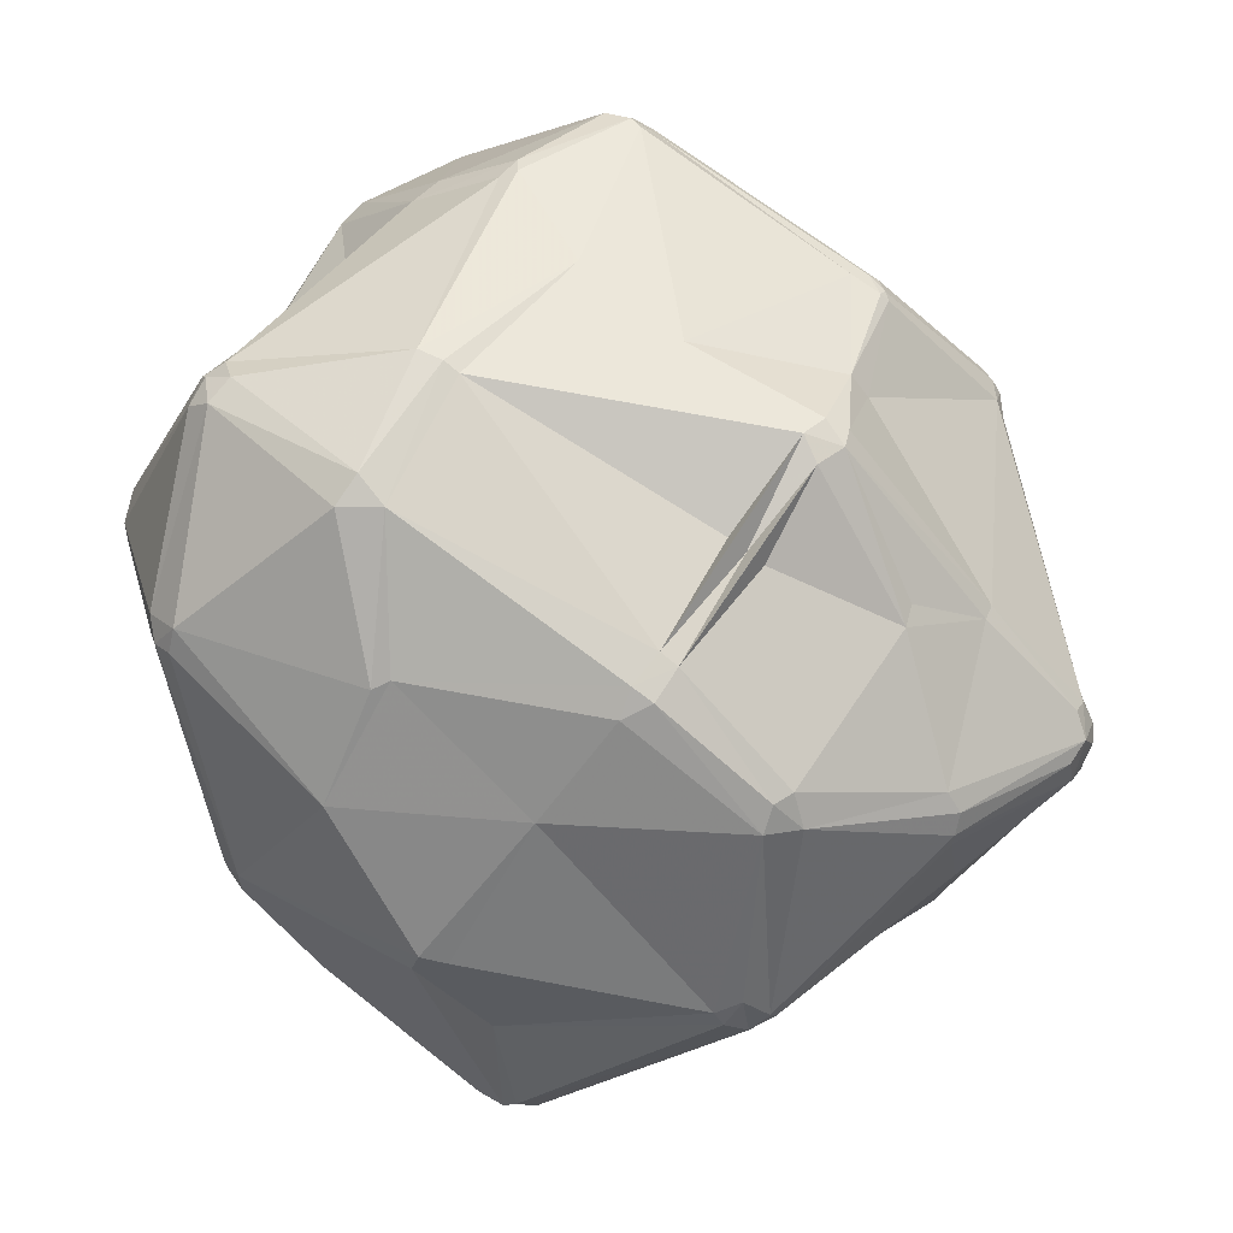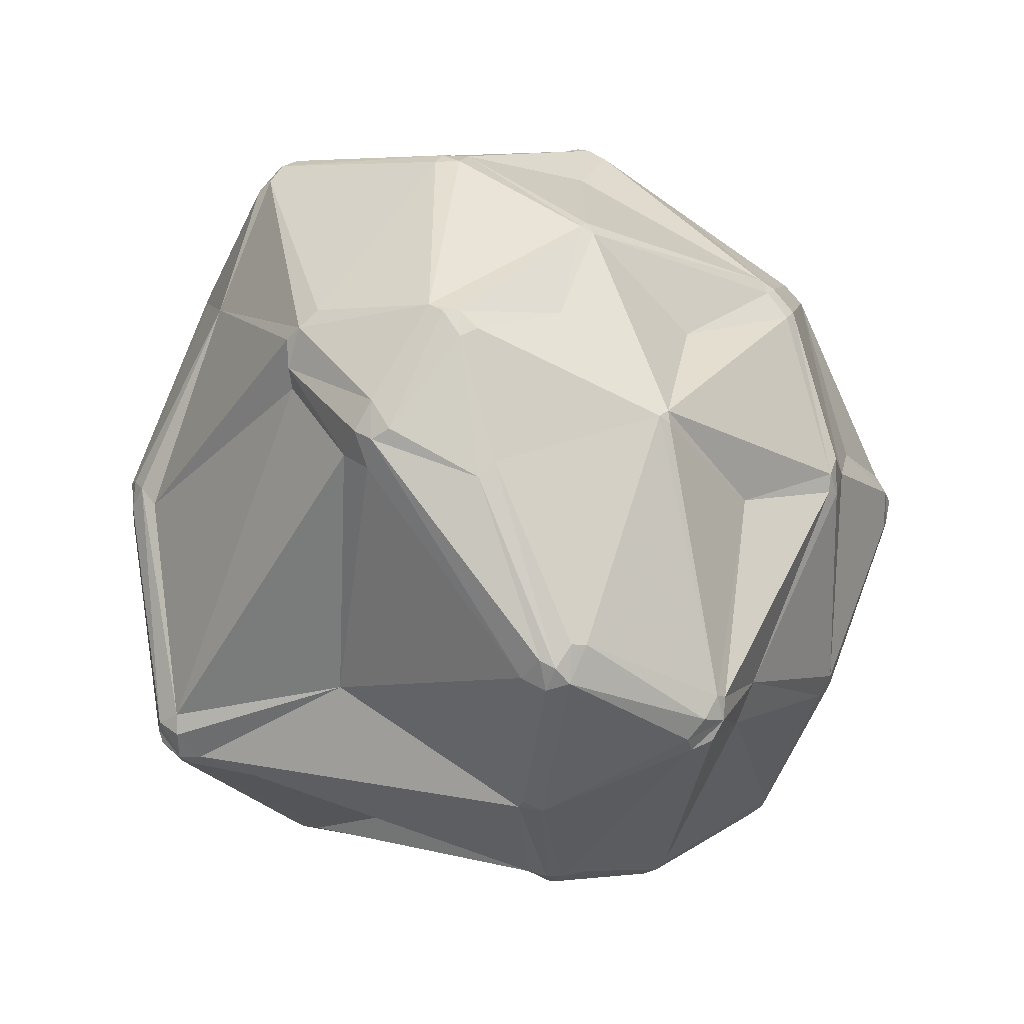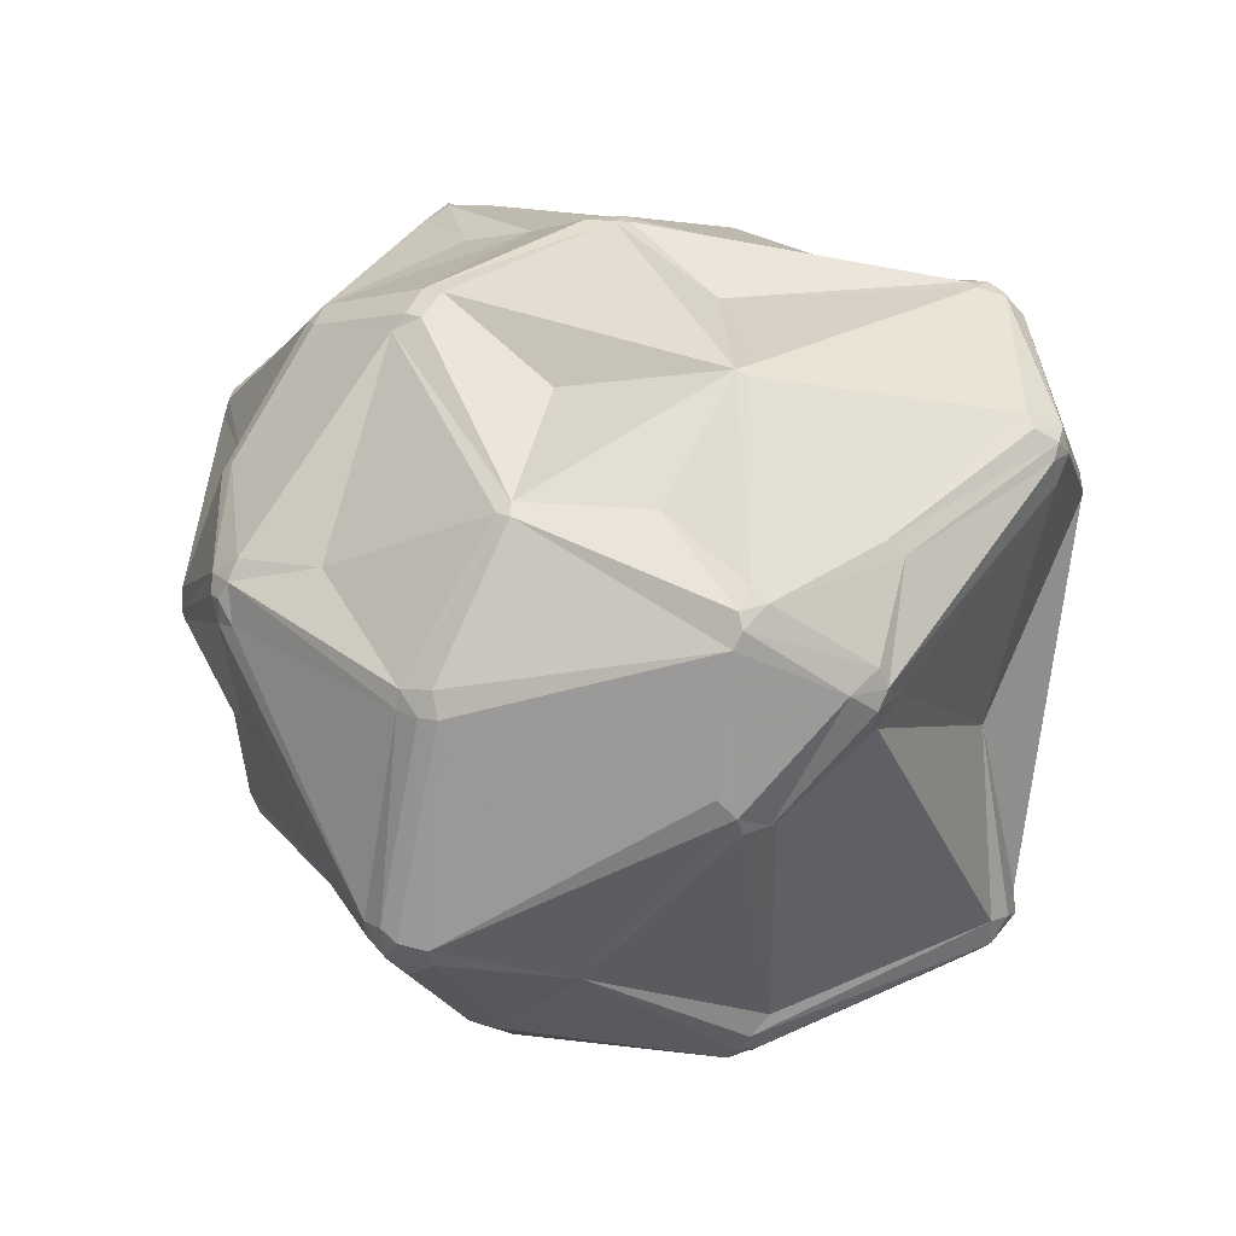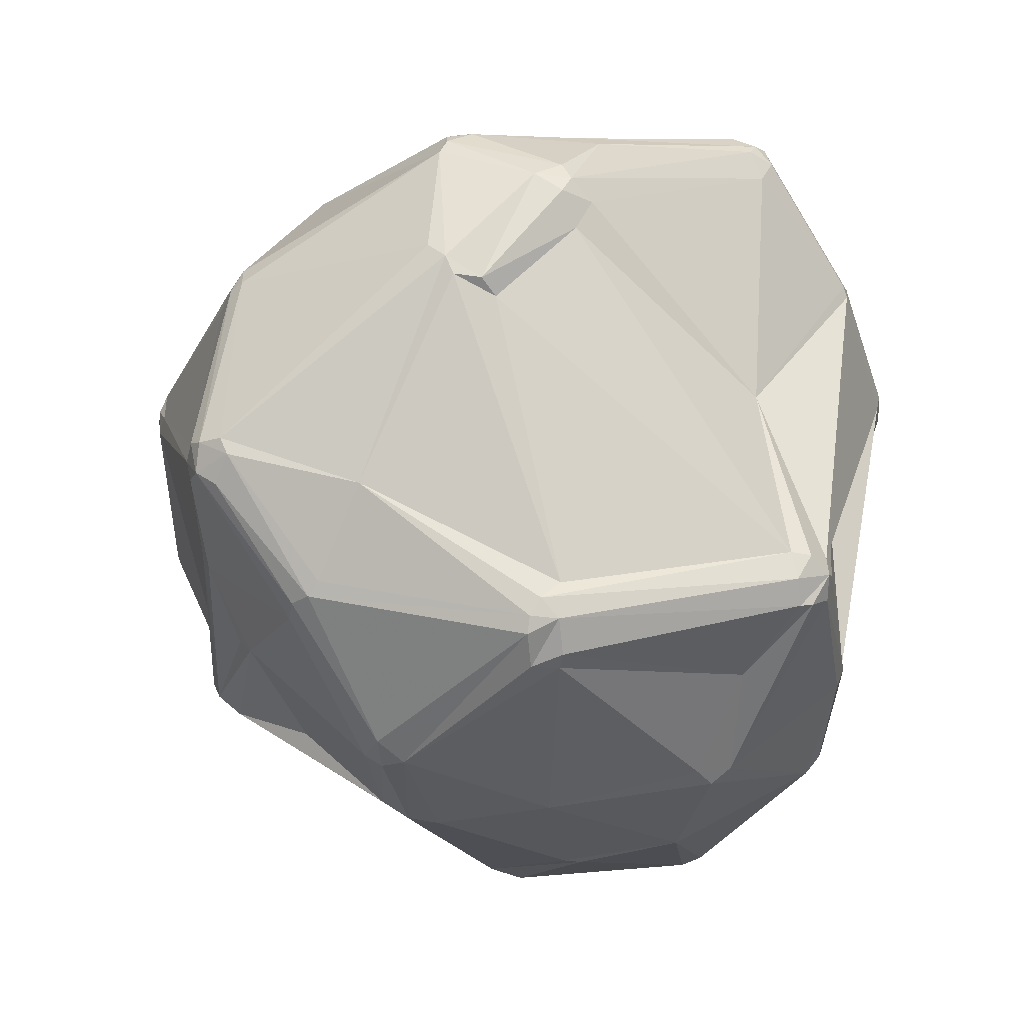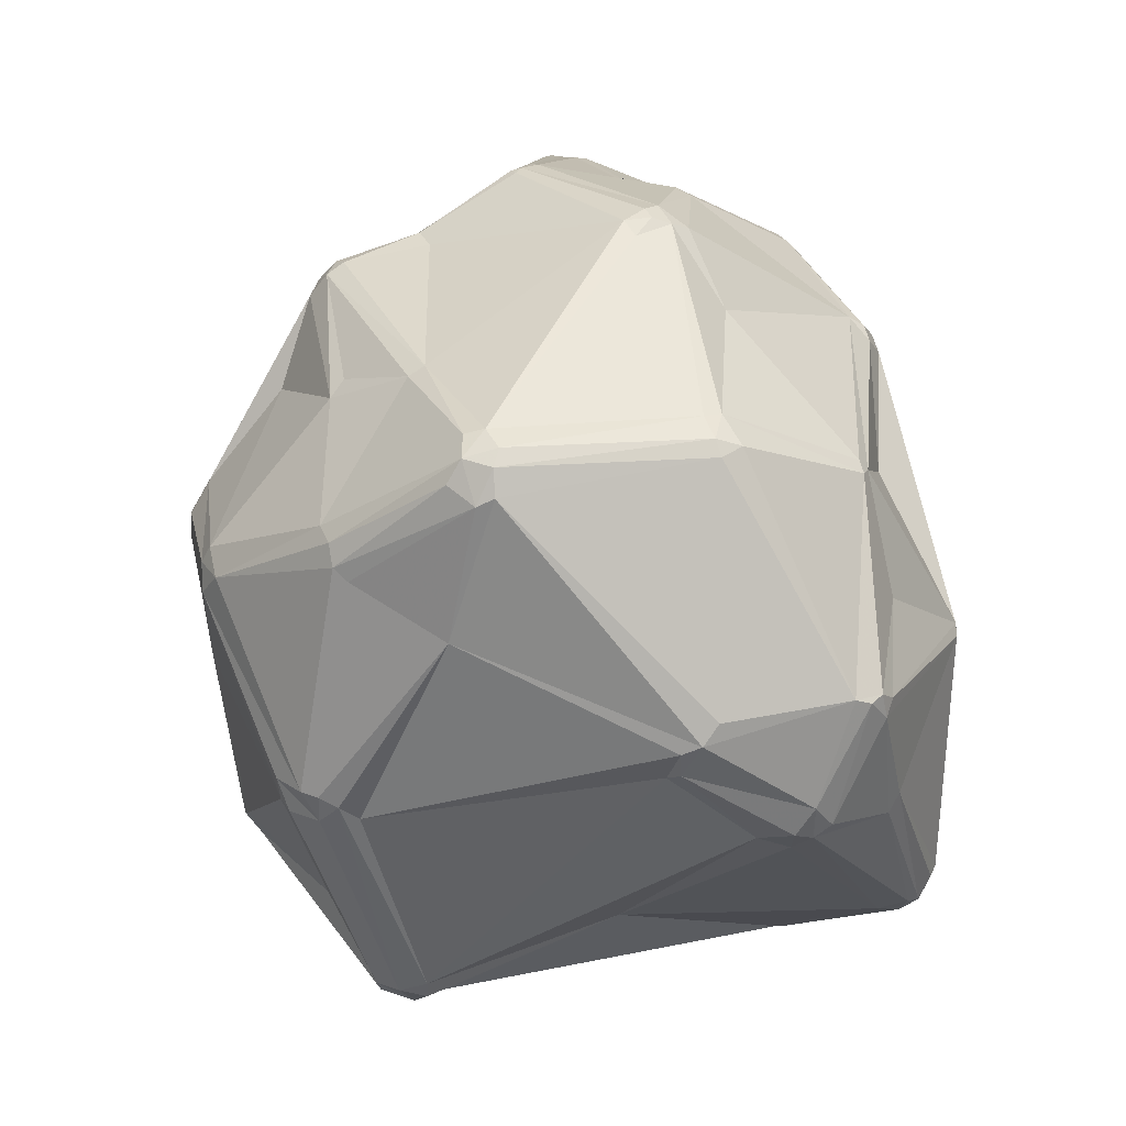
<metadata>
{"format":"obj","ext":"obj","renderer":"f3d","projection":"perspective","resolution":1024,"background":"white","views":[{"elev":-57.9,"azim":-60.7,"up":"+Y"},{"elev":-7.2,"azim":115.4,"up":"+Z"},{"elev":17.7,"azim":59.2,"up":"+Y"},{"elev":-40.1,"azim":80.5,"up":"+Y"},{"elev":41.3,"azim":68.4,"up":"+Z"}]}
</metadata>
<code>
v 106.7 83.46 114.8
v 106.4 81.48 112.8
v 107.8 79.85 110
v 107.6 77.7 112.8
v 106.9 83.39 111.8
v 106.9 79.57 115.8
v 110.2 110.1 133.6
v 110.5 105 144.8
v 110.8 105.1 147
v 110.5 107.1 147
v 110.2 112.3 136.9
v 112.3 123.8 124.6
v 113.8 125.2 121.7
v 113.2 107.8 123.4
v 113.6 116.1 156.2
v 113 78.27 134.6
v 114.3 117.9 155.2
v 112.7 121.8 121.7
v 115.4 126.1 120.8
v 114.9 114.1 158.7
v 114.9 76.91 136.7
v 117.5 133.5 131.8
v 116.4 118.4 158
v 115.3 130.4 135.8
v 116.7 76.19 137.6
v 115.2 102.9 110.7
v 115.8 113 159.4
v 118.4 92.84 150.3
v 118.7 93.48 93.44
v 118.8 65.15 122.3
v 117.4 66.95 125.8
v 118.3 117.8 159.4
v 118.5 114.1 160.6
v 118.9 116.1 160.3
v 117.7 133.2 136.8
v 120.2 106.6 102.3
v 120.3 90.02 91.67
v 122.8 70.84 96.51
v 120.3 92.93 91.67
v 123.6 66.71 99.49
v 121.1 64.79 126.9
v 123.7 88.02 91.02
v 122.8 90.02 90.53
v 125.5 139.5 130.8
v 125.2 68.91 95.74
v 125.6 71.76 94.68
v 127.2 140.6 133.8
v 127.7 138.8 137.4
v 125.9 66.71 97.4
v 128.2 84.05 157.5
v 128.7 129.3 105.8
v 129.1 140.3 129.9
v 129.1 140.7 134.8
v 128.8 126.8 102.2
v 130.7 129.7 103.9
v 131.9 112.8 87.03
v 132.6 110.7 85.48
v 135.5 58.1 116.8
v 137.4 108.8 84.23
v 134.7 108.2 84.49
v 136.5 112.7 84.91
v 134.7 110.7 84.49
v 135.5 58.1 119.1
v 137.6 100.8 173.5
v 140.4 102.5 175.4
v 139.2 117 167.3
v 139.8 76.83 167.6
v 139.2 102 174.9
v 140.4 99.08 175.4
v 140.7 125.4 90.67
v 141.6 86.88 170.3
v 139.2 74.79 165.2
v 140.8 138.7 138.8
v 143.8 84.8 86.23
v 142.2 126.2 90.67
v 143.8 124.5 89.29
v 142.7 74.79 168.2
v 140.9 100.2 175.8
v 141.5 82.72 87.48
v 143 68.62 154.1
v 141.6 99.19 175.8
v 142 72.72 165.2
v 146.2 55.02 141
v 142.3 77.05 169
v 146.4 134.3 159.4
v 144.9 67.4 155.2
v 144.9 86.98 170.7
v 145.4 132.5 161.1
v 147.7 138 106.9
v 143.8 127.2 91.57
v 145.1 84.1 86.23
v 145.6 57.77 144.6
v 144.6 56.69 105.5
v 146.9 67.04 156.2
v 148.5 53.83 138.3
v 147.6 56.95 145.7
v 147.9 117.3 173.2
v 149.5 118.7 172.7
v 149.5 137.1 105.2
v 149.5 138.7 107.8
v 149.5 140.7 134.9
v 148.1 132.6 161.7
v 152.4 64.58 88.91
v 148.6 54.12 142.3
v 151.8 67.34 87.24
v 153.3 68.11 86.71
v 155.1 53.4 124.8
v 154.8 65.74 87.69
v 158.7 117.2 82.24
v 157.8 97.05 83.9
v 160.5 107.8 180.4
v 161.5 138.3 155
v 159.2 115.6 81.71
v 161.8 143.9 130.5
v 161.8 143.9 135.1
v 161.5 104.8 180.1
v 159.5 118.7 83.25
v 159.5 109.9 179.7
v 163.1 136.2 157.9
v 163.8 51.57 147.6
v 160.8 70.91 166.5
v 164.1 143.9 132.8
v 164.1 53.34 105.3
v 163.1 112.2 178.3
v 161.8 68.84 165.1
v 162.4 107.8 180.4
v 164 143.6 130.5
v 166.5 53.34 107.6
v 162.5 134.4 159.3
v 163.5 109.9 179.7
v 164.2 105.1 179.7
v 166 54.71 103.2
v 163.8 138.2 153.8
v 166.1 50.81 145.1
v 165 136.1 157.1
v 164.1 52.65 149.8
v 169 67.18 88.88
v 168.3 52.03 148.8
v 169.4 69.63 87.96
v 168.6 71.41 87.72
v 169.3 77.85 172.5
v 169.3 75.84 171.6
v 172.6 112.8 173
v 175.8 109.4 81.06
v 176.7 111.1 81.06
v 174.4 134.5 100.8
v 175.5 137.1 105.6
v 175.8 114.6 82.31
v 177.3 92.33 90.17
v 178.2 137.3 128.1
v 178.4 112.3 81.74
v 178.3 62.1 161.3
v 179 110.5 81.74
v 181.3 62.1 161.3
v 179.9 130.5 149.4
v 179.1 108.1 82.31
v 180.1 59.06 104.8
v 183.5 61.76 159.5
v 185.8 52.74 132.5
v 185.2 62.9 158.5
v 185.3 76.57 175
v 185.8 53.01 129
v 190 54.37 133.6
v 188.8 136.7 98.07
v 188.8 138.2 100.5
v 188.8 138.4 103.2
v 188.4 75.23 174.5
v 186.1 78.8 175.7
v 186.5 81.2 175.5
v 188 53.36 129
v 189.1 73.21 172
v 189.8 102.5 173.3
v 189.3 79.14 175.5
v 192.3 61.48 98.81
v 190.8 121.5 162.2
v 189.8 104.6 173
v 190.6 138.1 103.2
v 191.6 55.95 133.6
v 190.8 63.65 96.41
v 192.5 75.23 171
v 191.8 55.79 130.1
v 191.1 122.6 160.7
v 190.4 134.7 96.96
v 191.1 77.87 174.5
v 192.3 121.4 161.5
v 194.2 113.7 90.29
v 192.2 137.1 100.5
v 193 102.5 172.5
v 192.5 66.14 96.08
v 192.5 60.98 100.4
v 193.1 77.22 172
v 193 116.4 89.8
v 192.9 57.85 132.5
v 193.2 60.14 130.1
v 192.2 135 98.07
v 193.8 105.4 171.3
v 195.4 134.2 135.5
v 195.3 134 137
v 193.4 68.04 96.86
v 193.9 65.14 96.86
v 195.1 114.8 90.9
v 195.3 62.91 101.3
v 196.2 66.14 102.2
v 196 66.14 99.61
v 194.8 102.5 171.3
v 194.9 70.9 155
v 196.7 133.5 136.3
v 197 90.57 105.1
v 200.1 122.2 149
v 206.6 128.3 108.6
v 207.5 120.3 104.9
v 207.4 123.5 103.4
v 207.1 126.3 104.1
v 208.6 125.2 105.8
v 207.9 127 108.6
v 209.1 123.5 106.7
v 211.8 91.12 146.3
v 209.4 90.57 140.7
v 211.9 95.48 149.6
v 211.6 119 129.7
v 211.6 91.28 142.8
v 212.5 114.8 147.7
v 211.5 116.7 145.6
v 213.1 115.3 144.5
v 212.4 117.3 127.9
v 214.5 103.8 129.5
v 212.6 93.27 147.5
v 213.1 111.1 148.6
v 213.4 100.1 131.4
v 213.4 113.1 147.7
v 216.6 105.5 132.5
v 216.5 103.2 133.6
v 216.6 105.5 137.1
v 216.5 107.8 133.6
g foo
f 69 64 71
f 204 203 202
f 71 64 50
f 3 37 38
f 213 192 195
f 168 169 131
f 30 4 40
f 45 49 40
f 45 38 46
f 49 103 93
f 43 37 39
f 104 95 134
f 80 92 72
f 68 65 33
f 69 78 68
f 21 25 28
f 8 7 1
f 33 27 64
f 97 66 65
f 9 16 28
f 129 102 98
f 88 32 66
f 54 36 18
f 148 113 109
f 75 90 76
f 127 166 147
f 192 151 183
f 90 99 146
f 212 213 214
f 216 212 214
f 192 153 151
f 220 214 215
f 231 211 216
f 115 112 122
f 166 127 150
f 165 166 177
f 102 129 119
f 223 198 209
f 116 126 111
f 185 176 196
f 188 196 176
f 201 213 212
f 104 134 120
f 202 181 190
f 206 178 193
f 225 231 216
f 226 208 211
f 181 159 170
f 170 162 157
f 103 49 45
f 140 139 106
f 156 110 144
f 204 200 199
f 203 204 208
f 208 204 199
f 186 208 199
f 153 156 144
f 45 40 38
f 38 40 4
f 3 38 4
f 43 38 37
f 46 38 43
f 105 45 46
f 105 103 45
f 40 93 58
f 29 39 37
f 41 30 58
f 6 1 5
f 6 5 2
f 46 43 42
f 37 3 29
f 29 3 5
f 5 3 2
f 56 36 54
f 39 56 57
f 42 79 46
f 43 60 74
f 79 105 46
f 106 105 74
f 42 43 79
f 79 43 74
f 110 113 144
f 108 106 139
f 106 91 110
f 179 139 189
f 108 103 106
f 113 145 144
f 105 106 103
f 74 105 79
f 74 91 106
f 93 40 49
f 93 63 58
f 107 63 93
f 63 83 41
f 9 8 16
f 5 26 29
f 14 5 1
f 31 16 6
f 16 31 21
f 21 31 41
f 2 4 6
f 3 4 2
f 30 41 31
f 41 58 63
f 58 30 40
f 30 31 4
f 31 6 4
f 72 67 50
f 21 41 25
f 8 10 7
f 6 16 1
f 83 92 41
f 83 104 96
f 95 63 107
f 104 83 95
f 92 80 25
f 92 83 96
f 96 120 136
f 83 63 95
f 41 92 25
f 138 136 120
f 92 96 86
f 86 72 92
f 72 82 77
f 72 86 82
f 25 80 72
f 82 96 94
f 82 86 96
f 25 72 50
f 72 77 67
f 67 77 84
f 71 50 67
f 69 68 64
f 20 33 23
f 64 27 50
f 81 78 69
f 81 111 78
f 71 84 87
f 84 71 67
f 71 81 69
f 87 81 71
f 28 25 50
f 16 21 28
f 10 11 7
f 16 8 1
f 9 10 8
f 7 14 1
f 10 9 20
f 10 15 11
f 13 22 19
f 68 33 64
f 27 33 20
f 27 20 9
f 24 11 15
f 118 97 65
f 68 78 65
f 33 34 32
f 27 28 50
f 27 9 28
f 15 10 20
f 33 32 23
f 33 65 34
f 66 34 65
f 32 34 66
f 88 66 97
f 17 15 20
f 23 17 20
f 48 88 85
f 85 88 102
f 88 97 102
f 97 98 102
f 111 126 118
f 124 143 129
f 119 112 85
f 47 53 44
f 48 85 73
f 53 73 101
f 85 112 101
f 73 85 101
f 122 150 127
f 47 48 53
f 52 53 101
f 44 53 52
f 47 44 22
f 48 73 53
f 23 32 48
f 48 32 88
f 12 11 24
f 24 15 17
f 17 35 24
f 35 17 23
f 35 23 48
f 47 35 48
f 24 35 22
f 47 22 35
f 51 19 44
f 11 12 7
f 12 24 13
f 18 7 12
f 12 13 18
f 13 24 22
f 22 44 19
f 13 54 18
f 51 54 13
f 19 51 13
f 61 57 56
f 36 56 29
f 18 36 26
f 36 29 26
f 5 14 26
f 14 18 26
f 14 7 18
f 55 54 51
f 60 43 57
f 39 29 56
f 43 39 57
f 62 57 61
f 60 110 74
f 62 60 57
f 62 59 60
f 117 109 76
f 61 113 62
f 70 75 61
f 56 70 61
f 76 61 75
f 54 70 56
f 55 70 54
f 183 165 195
f 70 55 75
f 89 75 55
f 100 99 89
f 75 89 90
f 89 55 51
f 51 44 89
f 44 52 89
f 99 90 89
f 101 100 52
f 100 89 52
f 195 165 187
f 127 114 122
f 164 165 183
f 147 166 165
f 99 147 146
f 99 100 147
f 100 114 147
f 164 117 146
f 148 145 113
f 76 109 61
f 148 109 117
f 117 90 146
f 76 90 117
f 62 113 59
f 61 109 113
f 60 59 113
f 113 110 60
f 74 110 91
f 148 151 145
f 145 153 144
f 140 110 156
f 212 216 211
f 214 225 216
f 210 215 213
f 225 224 234
f 226 231 232
f 226 229 208
f 224 230 234
f 153 145 151
f 192 186 153
f 186 156 153
f 212 211 201
f 195 192 183
f 192 201 186
f 214 213 215
f 210 213 187
f 192 213 201
f 148 183 151
f 187 213 195
f 117 164 183
f 117 183 148
f 164 146 165
f 146 147 165
f 187 177 210
f 177 187 165
f 214 220 225
f 177 150 197
f 166 150 177
f 197 207 177
f 210 177 207
f 197 198 207
f 215 210 220
f 207 220 210
f 150 198 197
f 122 198 150
f 122 114 115
f 114 127 147
f 101 114 100
f 115 114 101
f 115 101 112
f 102 119 85
f 198 155 182
f 133 198 122
f 112 119 133
f 112 133 122
f 133 119 135
f 135 129 182
f 119 129 135
f 155 133 135
f 155 135 182
f 185 182 175
f 220 207 224
f 198 182 209
f 198 133 155
f 222 223 209
f 182 185 209
f 185 175 176
f 182 129 175
f 129 143 175
f 196 228 185
f 126 131 130
f 172 130 131
f 172 176 130
f 172 188 176
f 175 143 176
f 124 130 143
f 118 126 130
f 176 143 130
f 129 98 124
f 130 124 118
f 98 97 118
f 124 98 118
f 116 131 126
f 116 81 87
f 116 111 81
f 118 78 111
f 118 65 78
f 228 196 205
f 223 207 198
f 170 157 190
f 209 185 222
f 220 224 225
f 224 207 223
f 230 224 222
f 222 228 230
f 228 222 185
f 224 223 222
f 230 228 233
f 234 230 233
f 226 211 231
f 225 234 231
f 233 231 234
f 232 231 233
f 202 200 204
f 228 219 227
f 205 219 228
f 227 233 228
f 218 194 203
f 221 217 218
f 221 227 217
f 233 221 232
f 233 227 221
f 221 229 232
f 141 84 77
f 141 87 84
f 169 173 172
f 167 173 168
f 196 188 205
f 206 160 178
f 169 168 173
f 227 219 191
f 191 205 184
f 191 219 205
f 205 188 184
f 184 188 173
f 188 172 173
f 172 131 169
f 167 168 161
f 180 167 171
f 161 168 141
f 131 116 168
f 152 138 154
f 184 173 167
f 217 227 206
f 206 227 191
f 167 180 184
f 191 184 180
f 191 180 206
f 152 167 161
f 180 160 206
f 158 171 154
f 167 154 171
f 158 180 171
f 158 160 180
f 154 167 152
f 142 152 161
f 161 141 142
f 152 142 125
f 168 116 141
f 141 116 87
f 141 77 142
f 121 77 125
f 142 77 121
f 125 142 121
f 77 82 125
f 94 125 82
f 136 138 152
f 95 107 134
f 152 125 136
f 94 136 125
f 134 138 120
f 158 154 138
f 104 120 96
f 96 136 94
f 178 163 181
f 190 181 170
f 163 158 138
f 178 181 193
f 160 158 178
f 229 218 203
f 217 206 194
f 193 194 206
f 178 158 163
f 218 217 194
f 181 163 159
f 162 159 134
f 134 159 163
f 134 163 138
f 128 107 123
f 170 159 162
f 162 128 157
f 193 181 202
f 190 174 200
f 202 190 200
f 232 229 226
f 201 211 208
f 229 221 218
f 140 156 149
f 229 203 208
f 162 134 107
f 162 107 128
f 128 123 132
f 123 107 93
f 137 103 108
f 93 103 123
f 123 103 132
f 110 140 106
f 174 179 200
f 103 137 132
f 137 108 139
f 186 201 208
f 156 186 199
f 156 199 149
f 189 149 199
f 149 189 140
f 203 194 193
f 128 132 157
f 203 193 202
f 139 140 189
f 139 179 137
f 157 174 190
f 179 174 132
f 137 179 132
f 132 174 157
f 199 200 189
f 179 189 200
g

</code>
